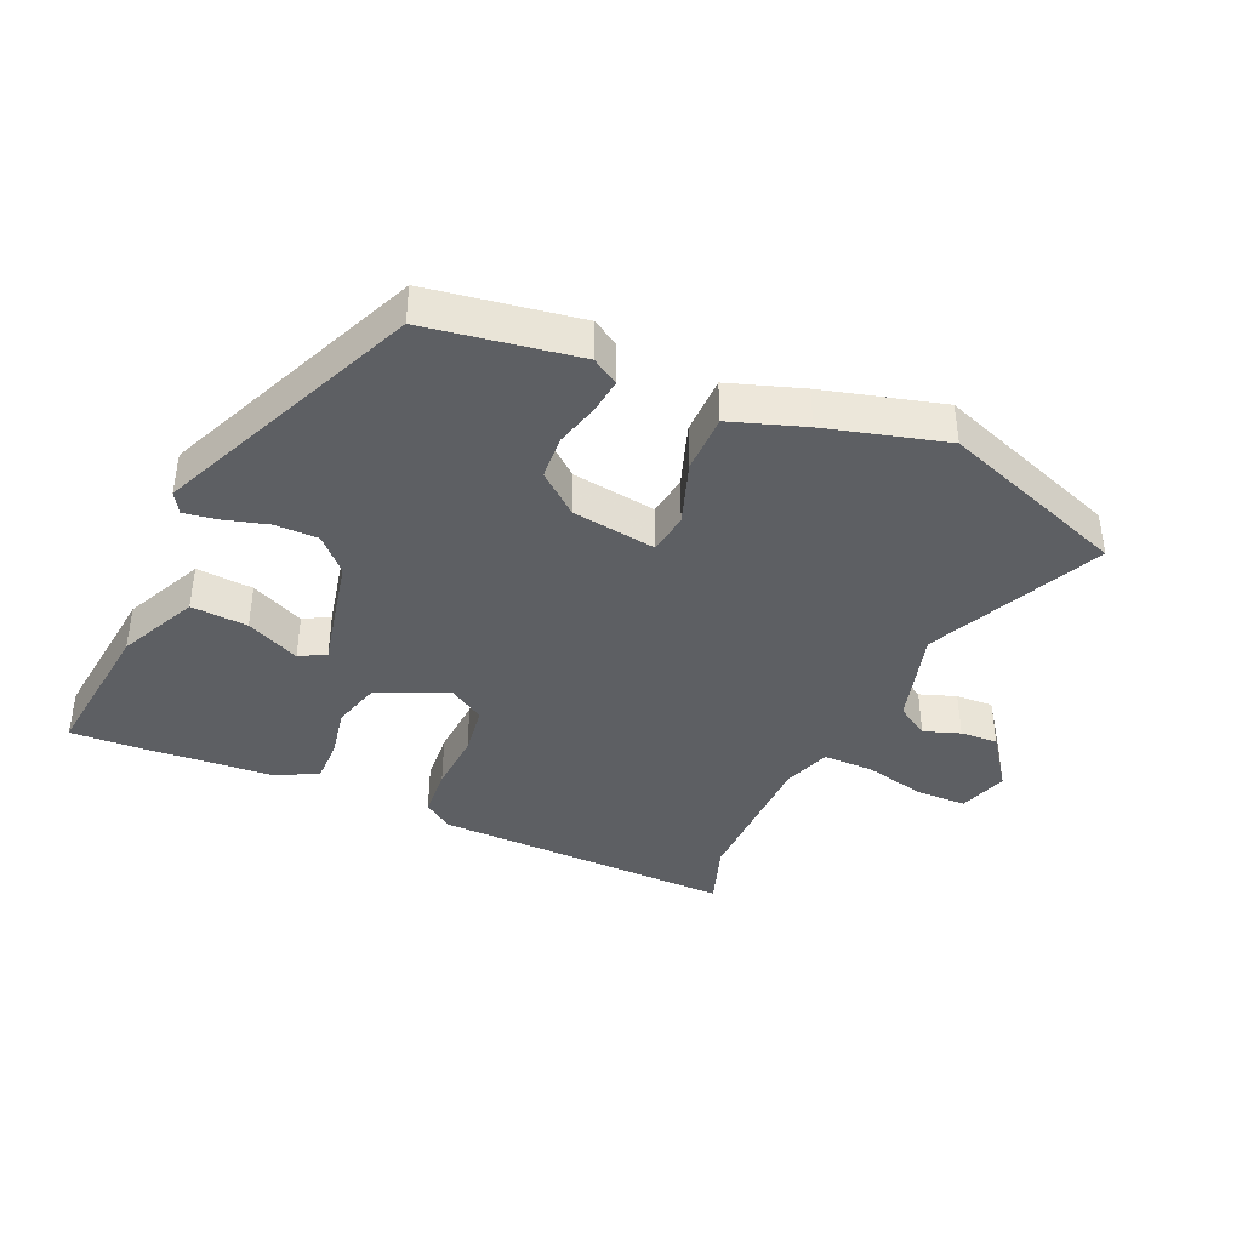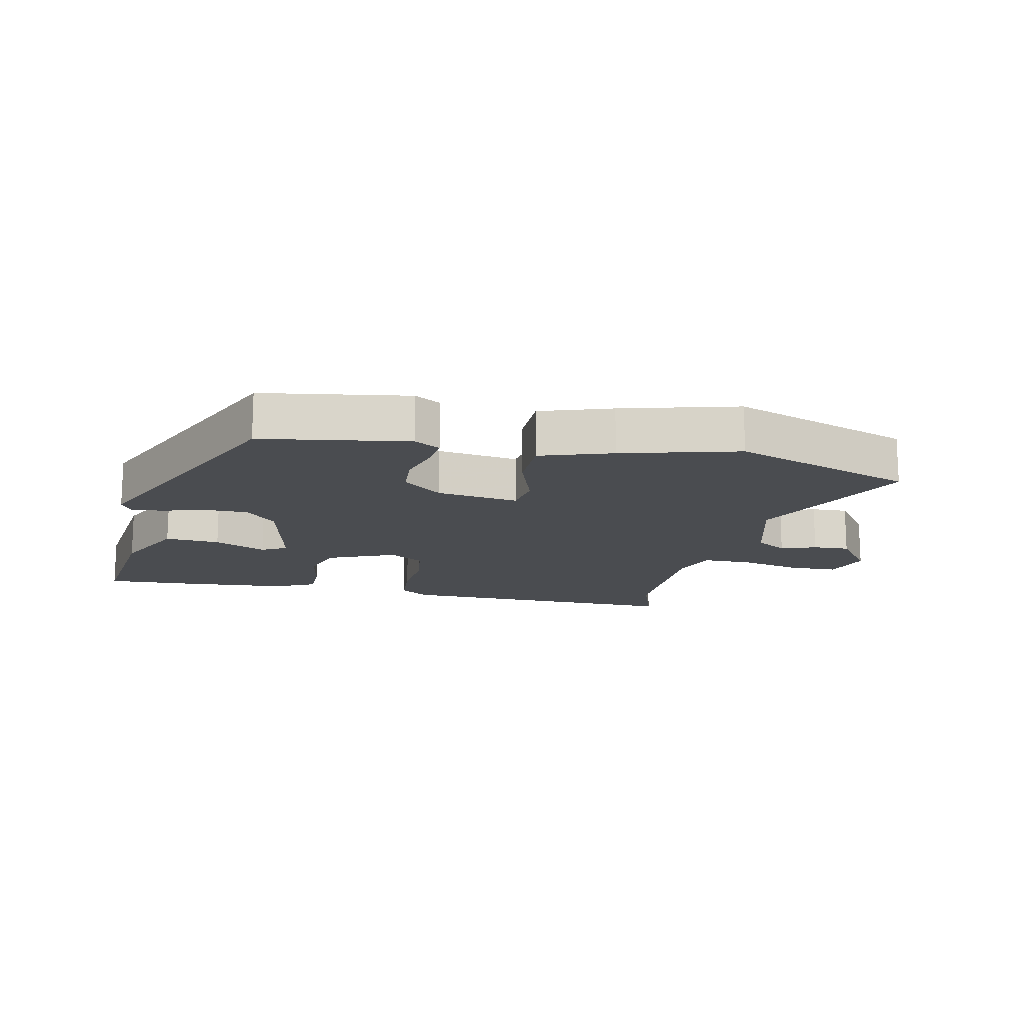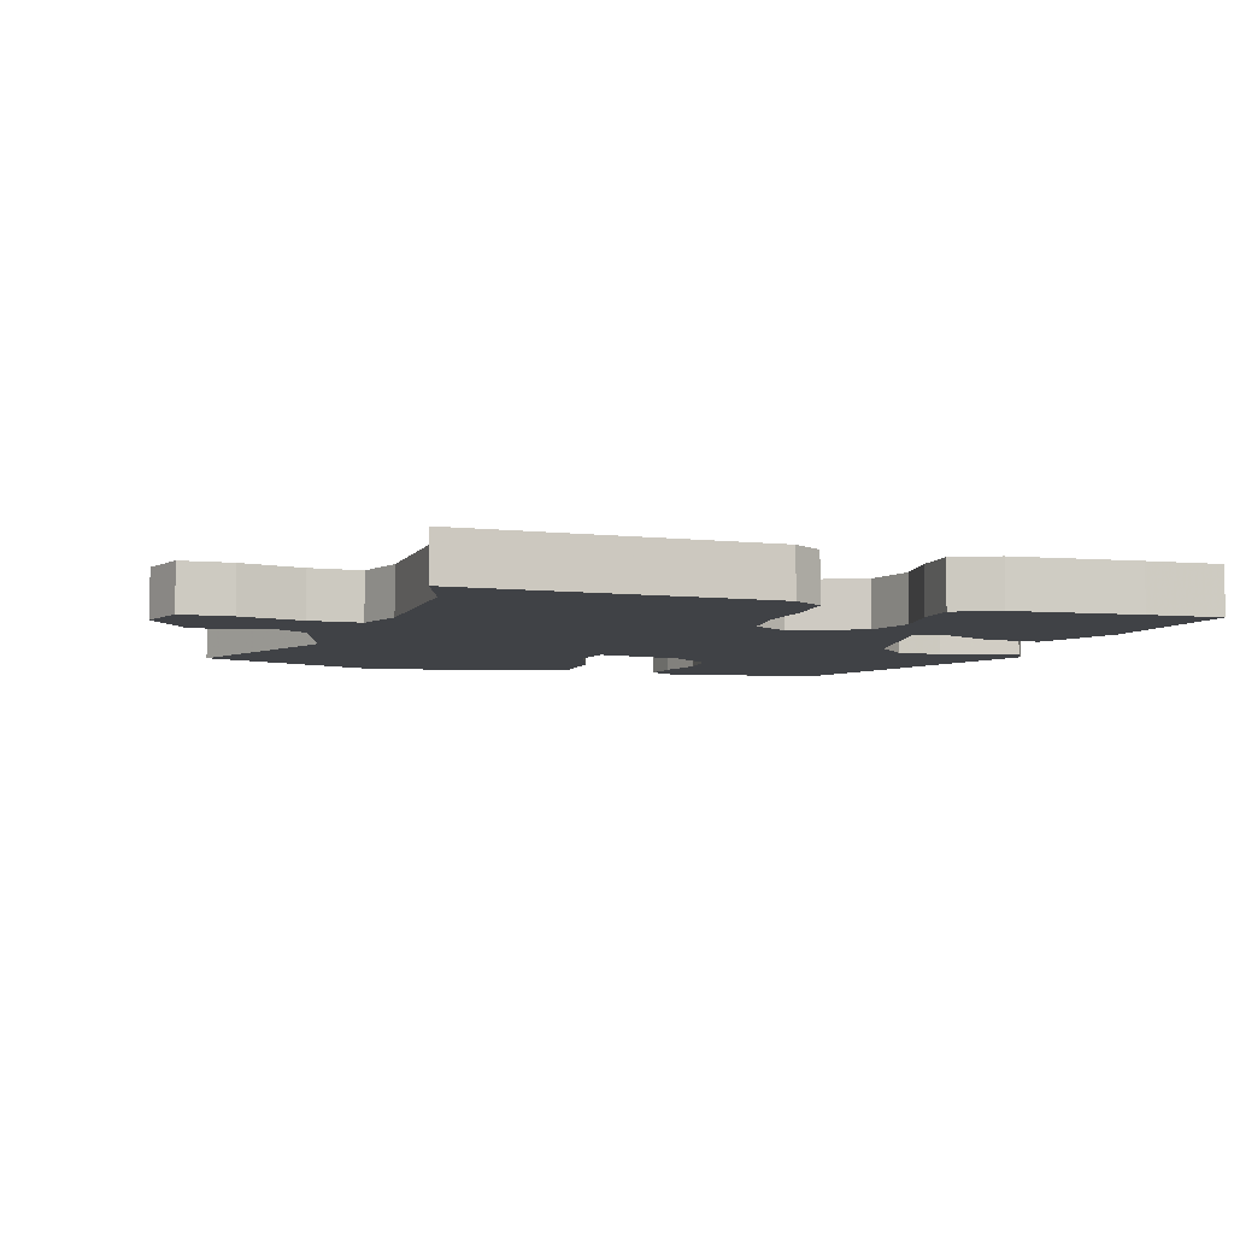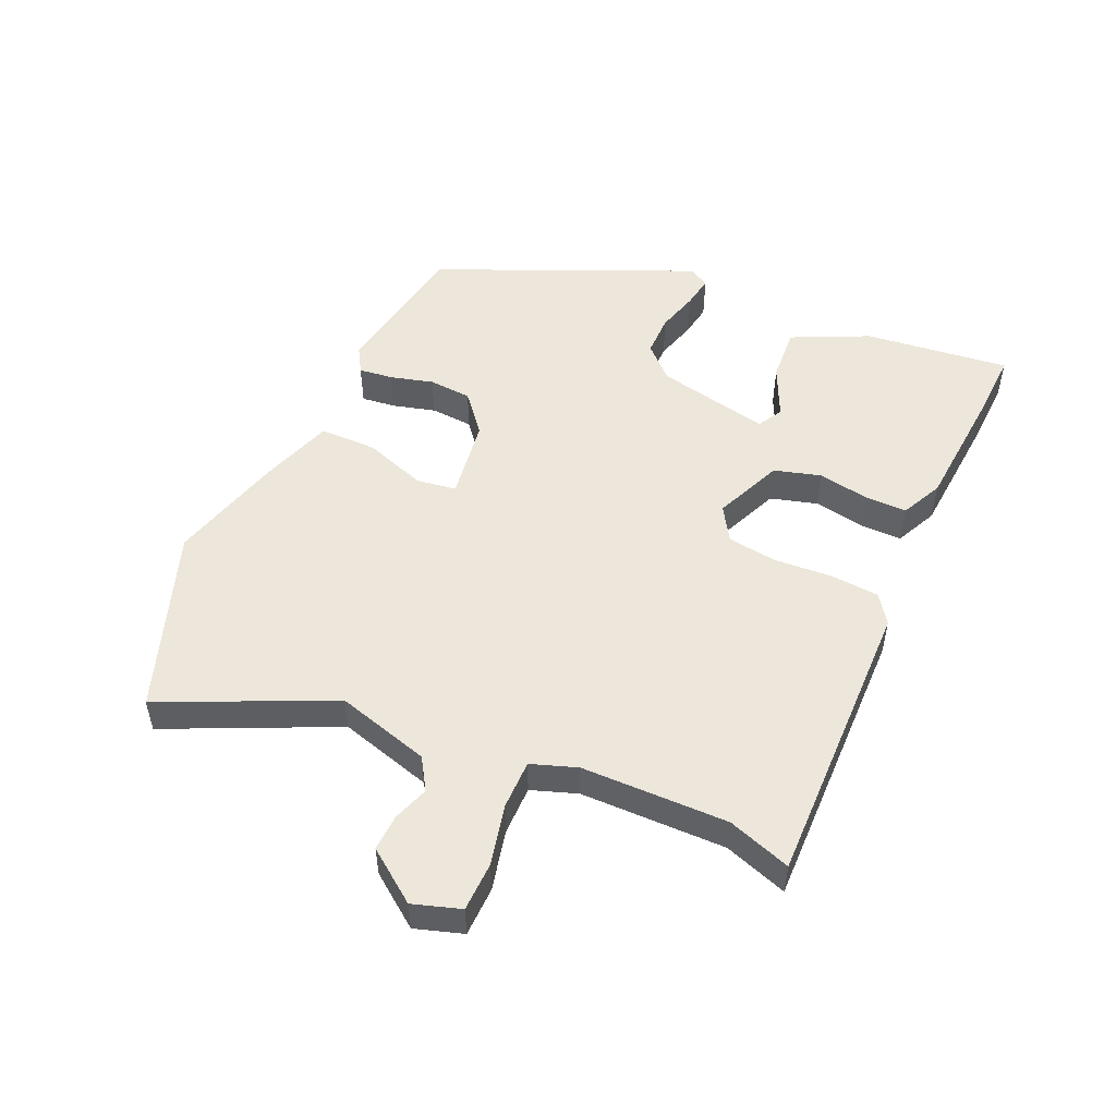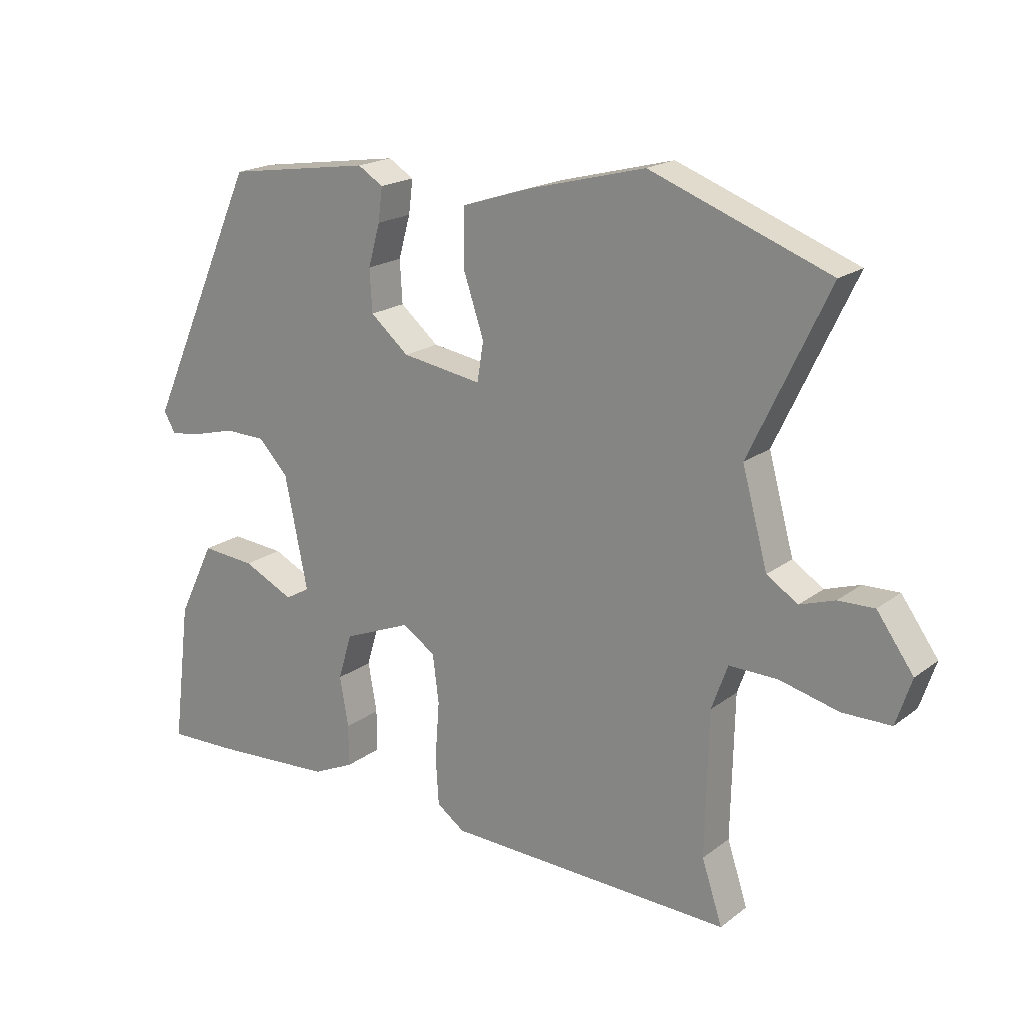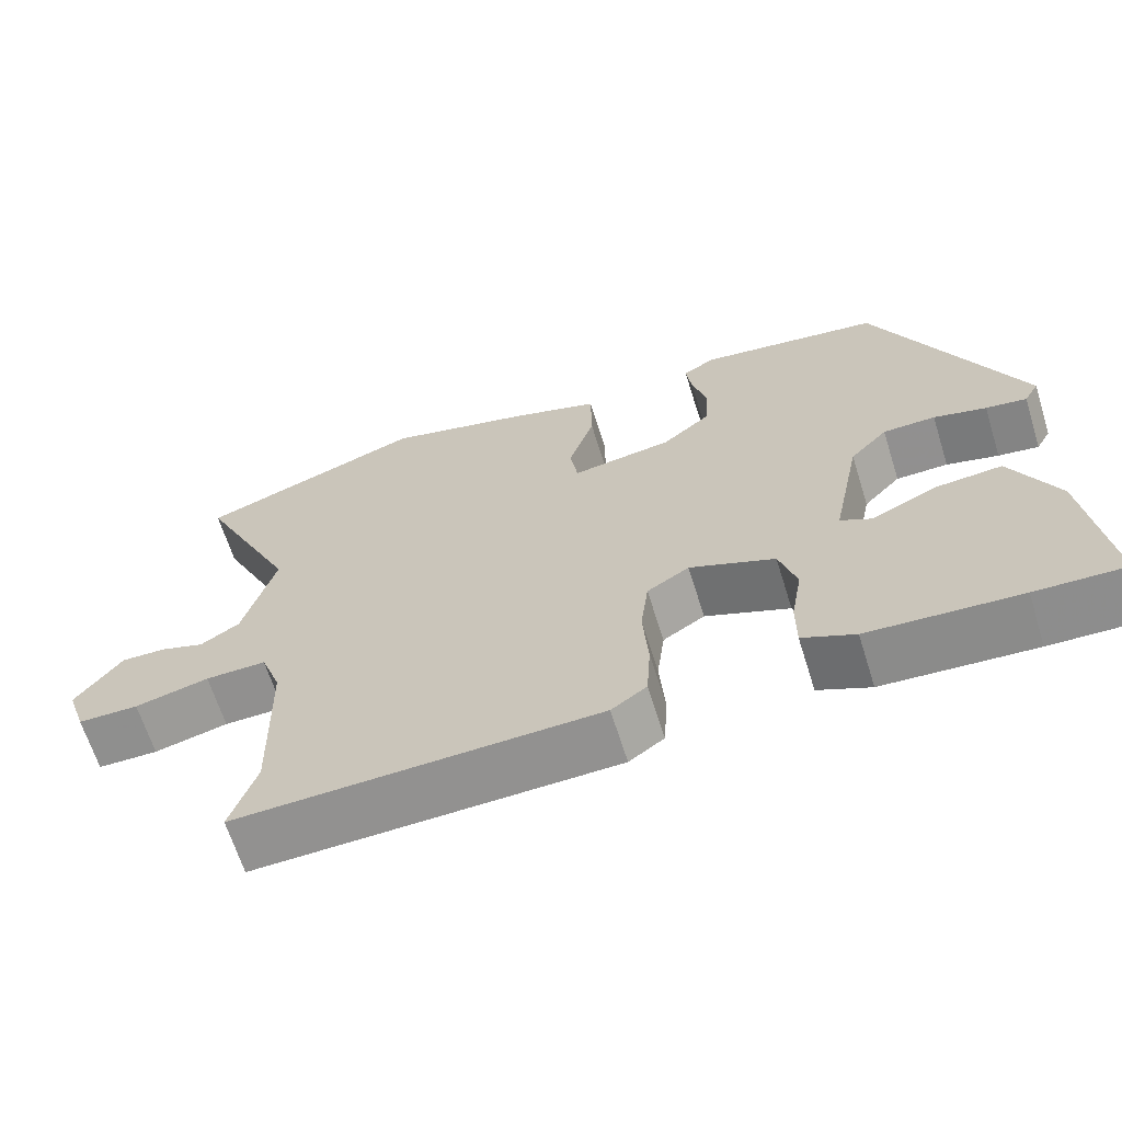
<metadata>
{"format":"obj","ext":"obj","renderer":"f3d","projection":"perspective","resolution":1024,"background":"white","views":[{"elev":-40.1,"azim":-23.3,"up":"+Y"},{"elev":-15.1,"azim":-11.7,"up":"+Y"},{"elev":-6.5,"azim":162.9,"up":"+Y"},{"elev":51.2,"azim":114.7,"up":"+Y"},{"elev":19.2,"azim":36.1,"up":"+Z"},{"elev":-65.4,"azim":-162.6,"up":"+Z"}]}
</metadata>
<code>
v 0.472 0.07 -0.415
v 0.505 0.07 -0.515
v 0.043 0.07 -0.502
v -0.002 0.07 -0.47
v -0.007 0.07 -0.393
v 0 0.07 -0.3
v -0.01 0.07 -0.222
v -0.064 0.07 -0.188
v -0.173 0.07 -0.233
v -0.195 0.07 -0.307
v -0.181 0.07 -0.387
v -0.181 0.07 -0.454
v -0.248 0.07 -0.485
v -0.441 0.07 -0.498
v -0.555 0.07 -0.502
v -0.526 0.07 -0.272
v -0.467 0.07 -0.151
v -0.38 0.07 -0.158
v -0.298 0.07 -0.197
v -0.258 0.07 -0.175
v -0.295 0.07 0.005
v -0.343 0.07 0.056
v -0.41 0.07 0.057
v -0.477 0.07 0.039
v -0.529 0.07 0.031
v -0.548 0.07 0.064
v -0.366 0.07 0.469
v -0.133 0.07 0.504
v -0.092 0.07 0.479
v -0.099 0.07 0.425
v -0.118 0.07 0.357
v -0.114 0.07 0.289
v -0.052 0.07 0.237
v 0.077 0.07 0.217
v 0.087 0.07 0.28
v 0.054 0.07 0.378
v 0.055 0.07 0.469
v 0.169 0.07 0.506
v 0.354 0.07 0.554
v 0.641 0.07 0.447
v 0.515 0.07 0.182
v 0.556 0.07 0.033
v 0.606 0.07 0.001
v 0.662 0.07 0.02
v 0.72 0.07 0.022
v 0.779 0.07 -0.06
v 0.754 0.07 -0.135
v 0.676 0.07 -0.136
v 0.581 0.07 -0.113
v 0.503 0.07 -0.112
v 0.477 0.07 -0.184
v 0.472 0 -0.415
v 0.505 0 -0.515
v 0.043 0 -0.502
v -0.002 0 -0.47
v -0.007 0 -0.393
v 0 0 -0.3
v -0.01 0 -0.222
v -0.064 0 -0.188
v -0.173 0 -0.233
v -0.195 0 -0.307
v -0.181 0 -0.387
v -0.181 0 -0.454
v -0.248 0 -0.485
v -0.441 0 -0.498
v -0.555 0 -0.502
v -0.526 0 -0.272
v -0.467 0 -0.151
v -0.38 0 -0.158
v -0.298 0 -0.197
v -0.258 0 -0.175
v -0.295 0 0.005
v -0.343 0 0.056
v -0.41 0 0.057
v -0.477 0 0.039
v -0.529 0 0.031
v -0.548 0 0.064
v -0.366 0 0.469
v -0.133 0 0.504
v -0.092 0 0.479
v -0.099 0 0.425
v -0.118 0 0.357
v -0.114 0 0.289
v -0.052 0 0.237
v 0.077 0 0.217
v 0.087 0 0.28
v 0.054 0 0.378
v 0.055 0 0.469
v 0.169 0 0.506
v 0.354 0 0.554
v 0.641 0 0.447
v 0.515 0 0.182
v 0.556 0 0.033
v 0.606 0 0.001
v 0.662 0 0.02
v 0.72 0 0.022
v 0.779 0 -0.06
v 0.754 0 -0.135
v 0.676 0 -0.136
v 0.581 0 -0.113
v 0.503 0 -0.112
v 0.477 0 -0.184
f 47 48 49
f 46 47 49
f 45 46 49
f 44 45 49
f 43 44 49
f 42 43 49 50
f 41 42 50
f 39 40 41
f 38 39 41
f 37 38 41
f 36 37 41
f 35 36 41
f 41 50 51
f 35 41 51
f 34 35 51
f 29 30 31
f 28 29 31
f 27 28 31
f 26 27 31
f 25 26 31
f 24 25 31
f 23 24 31
f 22 23 31 32
f 21 22 32 33
f 17 18 19
f 16 17 19
f 15 16 19
f 14 15 19
f 13 14 19
f 12 13 19
f 11 12 19
f 10 11 19
f 9 10 19 20
f 21 33 34
f 20 21 34
f 9 20 34
f 8 9 34
f 4 5 6
f 3 4 6
f 2 3 6
f 1 2 6
f 34 51 1
f 8 34 1
f 7 8 1
f 1 6 7
f 100 99 98
f 100 98 97
f 100 97 96
f 100 96 95
f 100 95 94
f 101 100 94 93
f 101 93 92
f 92 91 90
f 92 90 89
f 92 89 88
f 92 88 87
f 92 87 86
f 102 101 92
f 102 92 86
f 102 86 85
f 82 81 80
f 82 80 79
f 82 79 78
f 82 78 77
f 82 77 76
f 82 76 75
f 82 75 74
f 83 82 74 73
f 84 83 73 72
f 70 69 68
f 70 68 67
f 70 67 66
f 70 66 65
f 70 65 64
f 70 64 63
f 70 63 62
f 70 62 61
f 71 70 61 60
f 85 84 72
f 85 72 71
f 85 71 60
f 85 60 59
f 57 56 55
f 57 55 54
f 57 54 53
f 57 53 52
f 52 102 85
f 52 85 59
f 52 59 58
f 58 57 52
f 1 52 53 2
f 2 53 54 3
f 3 54 55 4
f 4 55 56 5
f 5 56 57 6
f 6 57 58 7
f 7 58 59 8
f 8 59 60 9
f 9 60 61 10
f 10 61 62 11
f 11 62 63 12
f 12 63 64 13
f 13 64 65 14
f 14 65 66 15
f 15 66 67 16
f 16 67 68 17
f 17 68 69 18
f 18 69 70 19
f 19 70 71 20
f 20 71 72 21
f 21 72 73 22
f 22 73 74 23
f 23 74 75 24
f 24 75 76 25
f 25 76 77 26
f 26 77 78 27
f 27 78 79 28
f 28 79 80 29
f 29 80 81 30
f 30 81 82 31
f 31 82 83 32
f 32 83 84 33
f 33 84 85 34
f 34 85 86 35
f 35 86 87 36
f 36 87 88 37
f 37 88 89 38
f 38 89 90 39
f 39 90 91 40
f 40 91 92 41
f 41 92 93 42
f 42 93 94 43
f 43 94 95 44
f 44 95 96 45
f 45 96 97 46
f 46 97 98 47
f 47 98 99 48
f 48 99 100 49
f 49 100 101 50
f 50 101 102 51
f 51 102 52 1

</code>
